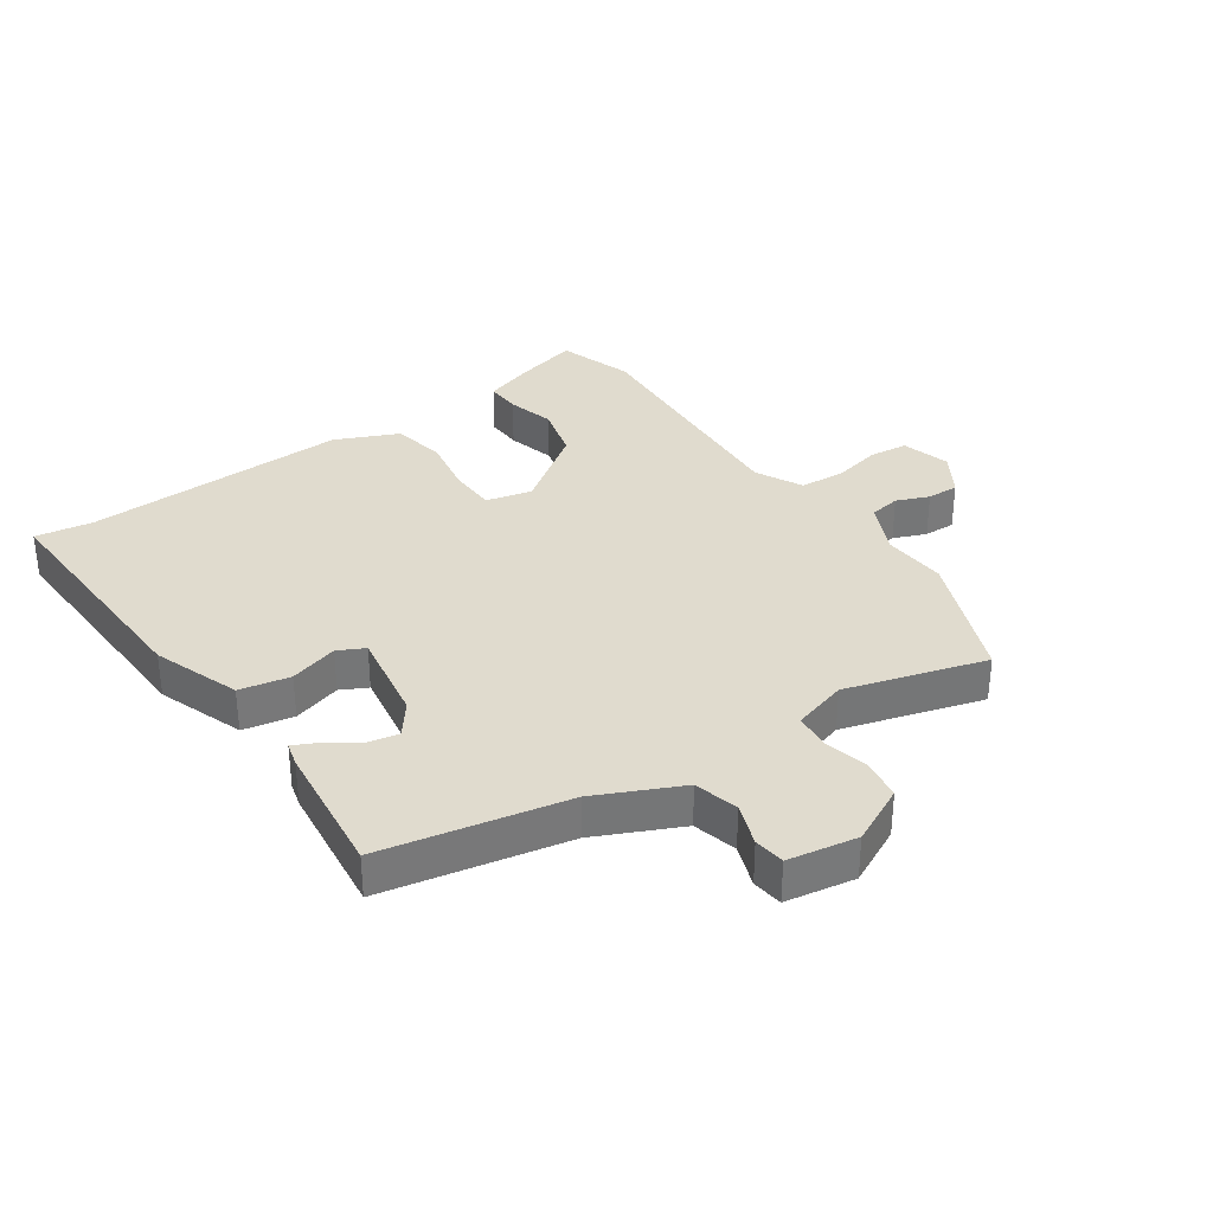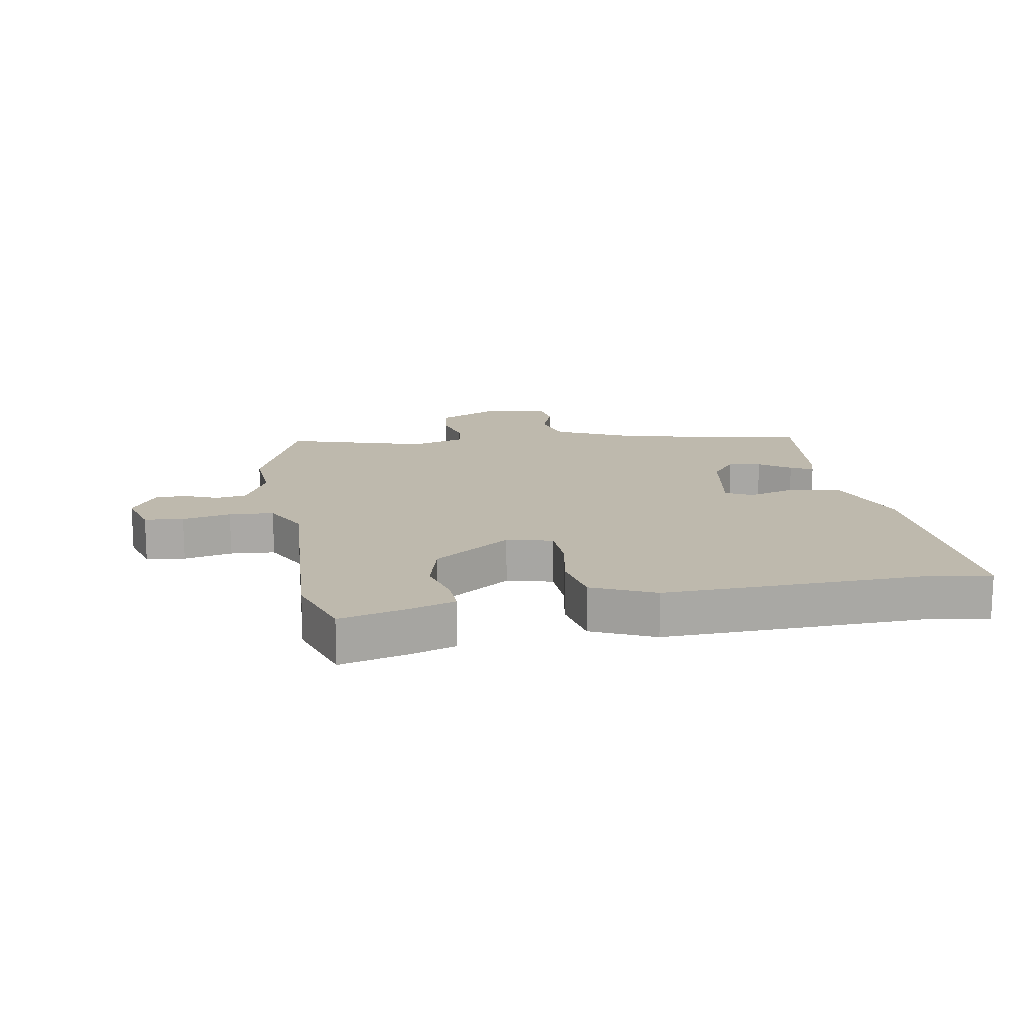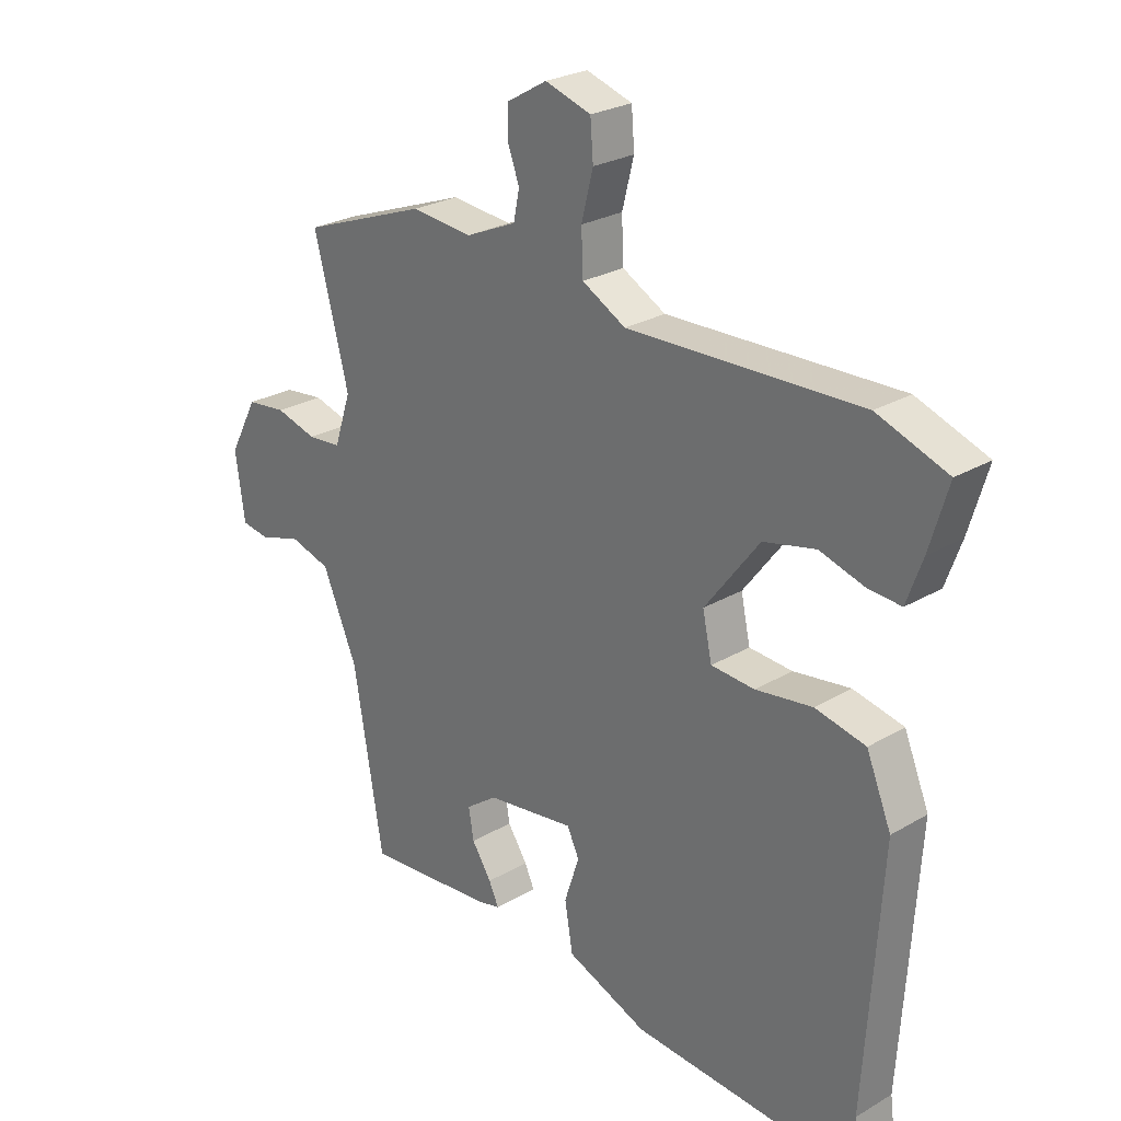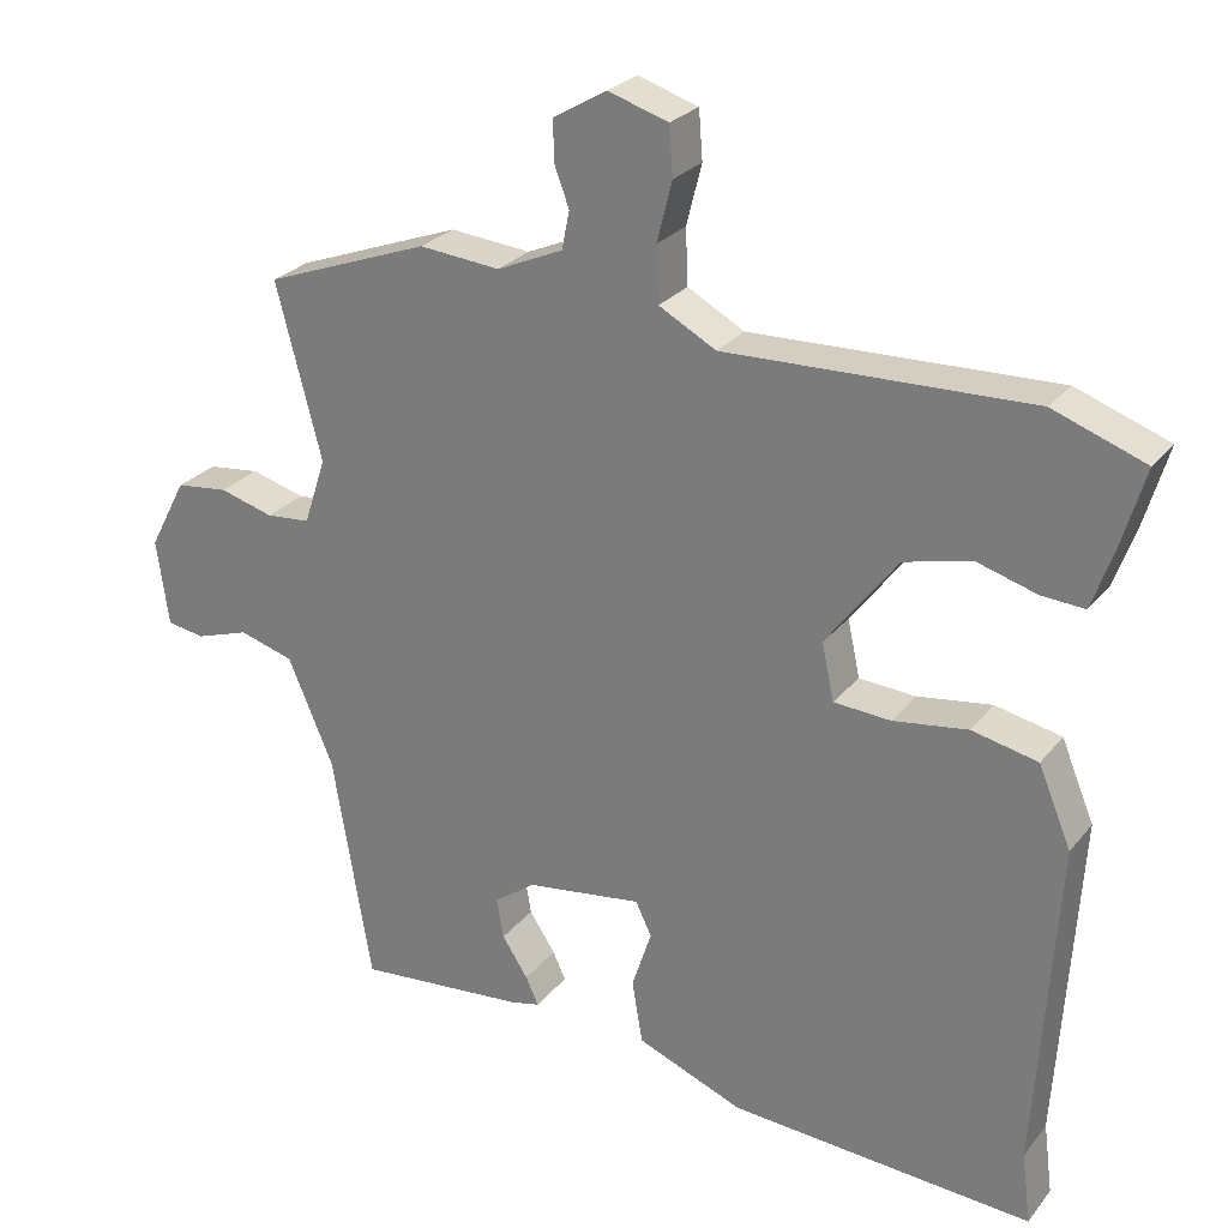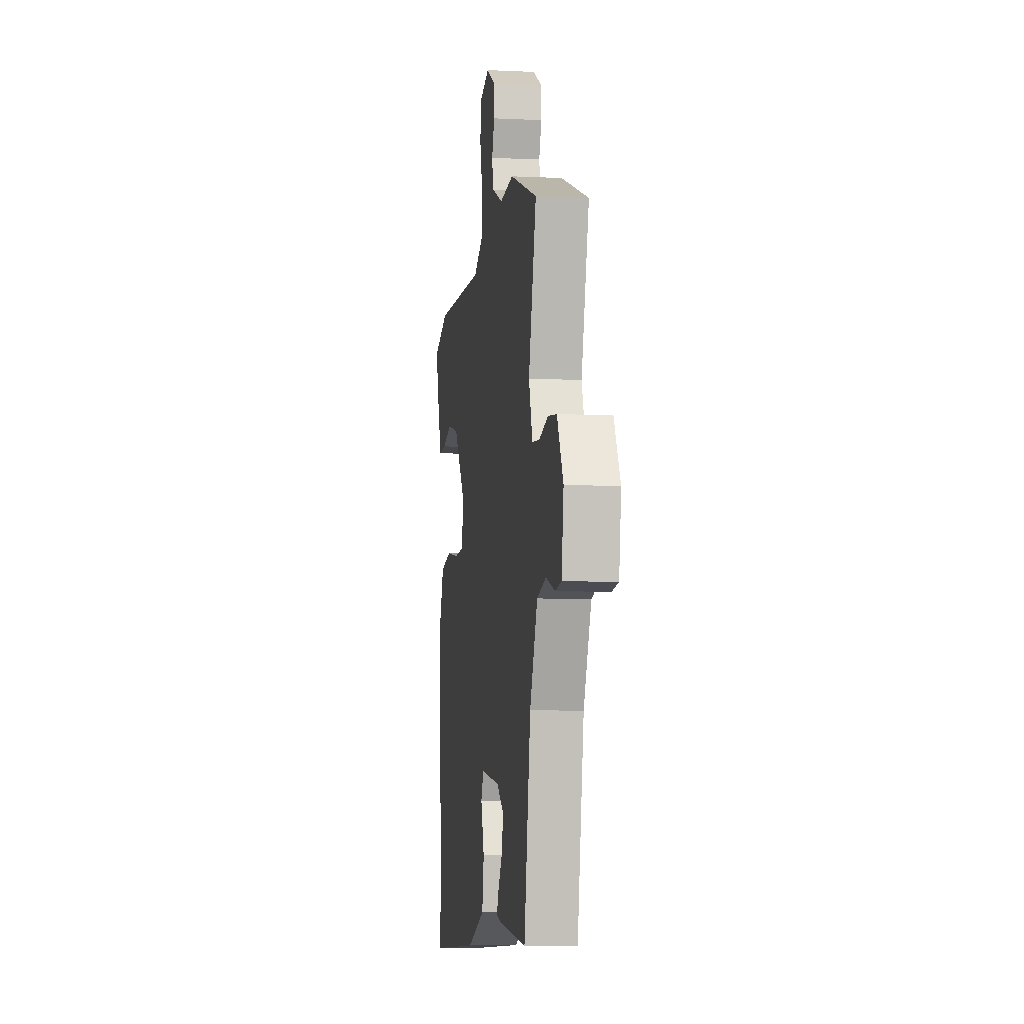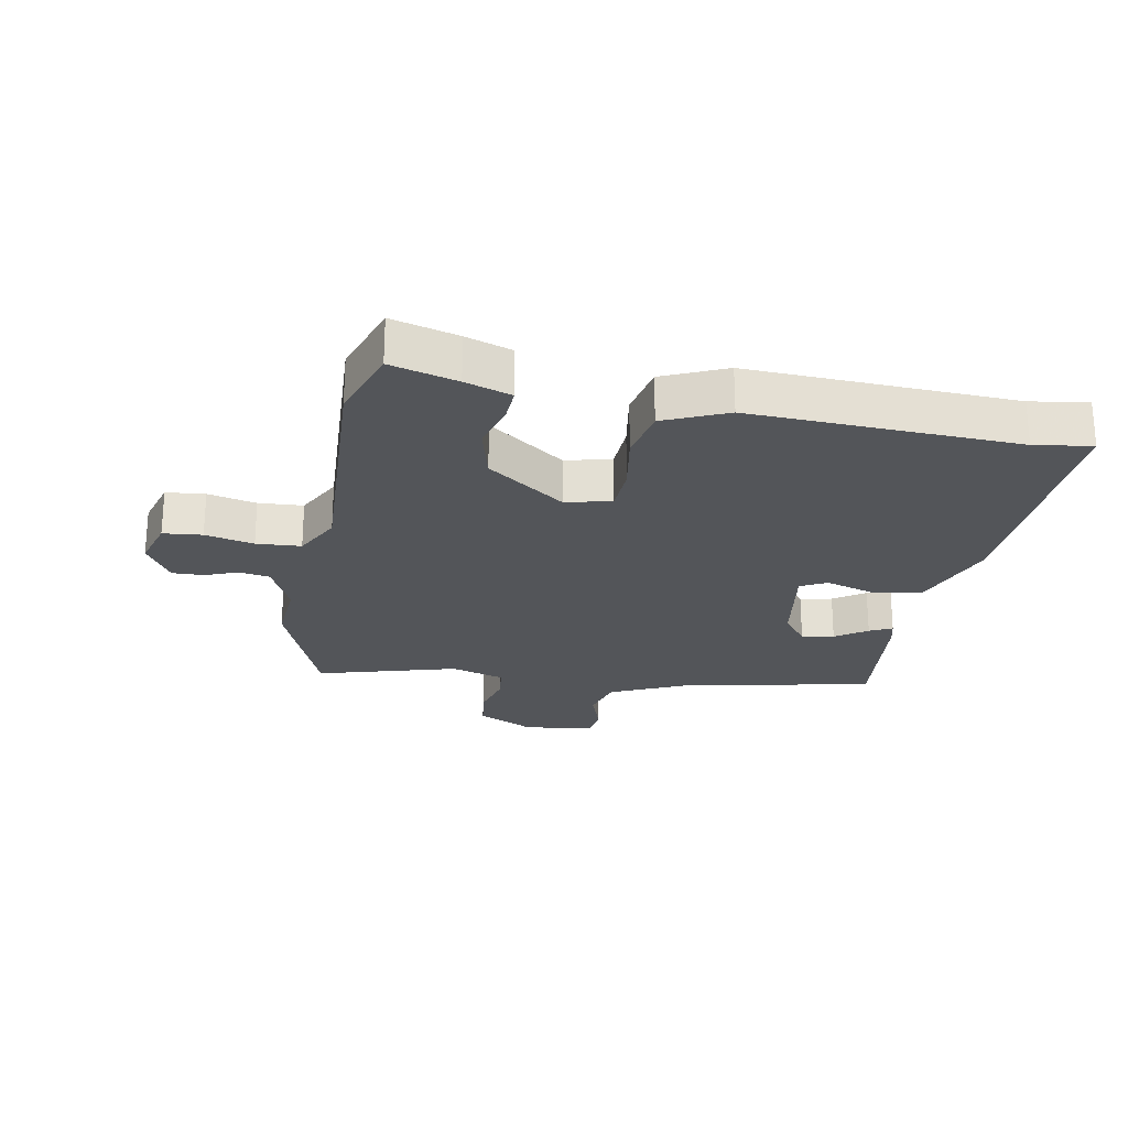
<metadata>
{"format":"obj","ext":"obj","renderer":"f3d","projection":"perspective","resolution":1024,"background":"white","views":[{"elev":33.7,"azim":-122.9,"up":"+Y"},{"elev":15.2,"azim":82.0,"up":"+Y"},{"elev":25.8,"azim":46.8,"up":"+Z"},{"elev":26.1,"azim":29.5,"up":"+Z"},{"elev":-6.4,"azim":-98.2,"up":"+Z"},{"elev":-24.2,"azim":80.7,"up":"+Y"}]}
</metadata>
<code>
v 0.494 0.07 -0.453
v 0.506 0.07 -0.547
v 0.106 0.07 -0.519
v -0.034 0.07 -0.463
v -0.048 0.07 -0.38
v -0.022 0.07 -0.301
v -0.043 0.07 -0.257
v -0.196 0.07 -0.278
v -0.25 0.07 -0.317
v -0.241 0.07 -0.37
v -0.207 0.07 -0.422
v -0.19 0.07 -0.459
v -0.229 0.07 -0.468
v -0.451 0.07 -0.487
v -0.502 0.07 -0.184
v -0.562 0.07 -0.044
v -0.634 0.07 -0.023
v -0.704 0.07 -0.046
v -0.754 0.07 -0.038
v -0.77 0.07 0.076
v -0.721 0.07 0.169
v -0.652 0.07 0.177
v -0.581 0.07 0.157
v -0.523 0.07 0.162
v -0.494 0.07 0.25
v -0.554 0.07 0.48
v -0.337 0.07 0.56
v -0.231 0.07 0.55
v -0.144 0.07 0.588
v -0.134 0.07 0.638
v -0.154 0.07 0.692
v -0.154 0.07 0.744
v -0.084 0.07 0.785
v -0.005 0.07 0.76
v 0 0.07 0.696
v -0.02 0.07 0.617
v -0.017 0.07 0.544
v 0.058 0.07 0.503
v 0.459 0.07 0.515
v 0.58 0.07 0.471
v 0.548 0.07 0.363
v 0.521 0.07 0.288
v 0.464 0.07 0.292
v 0.387 0.07 0.315
v 0.297 0.07 0.294
v 0.203 0.07 0.17
v 0.219 0.07 0.095
v 0.294 0.07 0.09
v 0.392 0.07 0.104
v 0.479 0.07 0.085
v 0.522 0.07 -0.019
v 0.494 0 -0.453
v 0.506 0 -0.547
v 0.106 0 -0.519
v -0.034 0 -0.463
v -0.048 0 -0.38
v -0.022 0 -0.301
v -0.043 0 -0.257
v -0.196 0 -0.278
v -0.25 0 -0.317
v -0.241 0 -0.37
v -0.207 0 -0.422
v -0.19 0 -0.459
v -0.229 0 -0.468
v -0.451 0 -0.487
v -0.502 0 -0.184
v -0.562 0 -0.044
v -0.634 0 -0.023
v -0.704 0 -0.046
v -0.754 0 -0.038
v -0.77 0 0.076
v -0.721 0 0.169
v -0.652 0 0.177
v -0.581 0 0.157
v -0.523 0 0.162
v -0.494 0 0.25
v -0.554 0 0.48
v -0.337 0 0.56
v -0.231 0 0.55
v -0.144 0 0.588
v -0.134 0 0.638
v -0.154 0 0.692
v -0.154 0 0.744
v -0.084 0 0.785
v -0.005 0 0.76
v 0 0 0.696
v -0.02 0 0.617
v -0.017 0 0.544
v 0.058 0 0.503
v 0.459 0 0.515
v 0.58 0 0.471
v 0.548 0 0.363
v 0.521 0 0.288
v 0.464 0 0.292
v 0.387 0 0.315
v 0.297 0 0.294
v 0.203 0 0.17
v 0.219 0 0.095
v 0.294 0 0.09
v 0.392 0 0.104
v 0.479 0 0.085
v 0.522 0 -0.019
f 48 49 50 51
f 47 48 51 1
f 41 42 43 44
f 41 44 45
f 38 39 40 41
f 38 41 45
f 37 38 45 46
f 33 34 35 36
f 33 36 37
f 30 31 32 33
f 29 30 33 37
f 28 29 37 46
f 25 26 27 28
f 24 25 28 46
f 20 21 22 23
f 17 18 19 20
f 16 17 20 23
f 15 16 23 24
f 10 11 12 13
f 9 10 13 14
f 3 4 5 6
f 3 6 7
f 47 1 2 3
f 47 3 7
f 46 47 7 8
f 24 46 8 9
f 9 14 15 24
f 102 101 100 99
f 52 102 99 98
f 95 94 93 92
f 96 95 92
f 92 91 90 89
f 96 92 89
f 97 96 89 88
f 87 86 85 84
f 88 87 84
f 84 83 82 81
f 88 84 81 80
f 97 88 80 79
f 79 78 77 76
f 97 79 76 75
f 74 73 72 71
f 71 70 69 68
f 74 71 68 67
f 75 74 67 66
f 64 63 62 61
f 65 64 61 60
f 57 56 55 54
f 58 57 54
f 54 53 52 98
f 58 54 98
f 59 58 98 97
f 60 59 97 75
f 75 66 65 60
f 1 52 53 2
f 2 53 54 3
f 3 54 55 4
f 4 55 56 5
f 5 56 57 6
f 6 57 58 7
f 7 58 59 8
f 8 59 60 9
f 9 60 61 10
f 10 61 62 11
f 11 62 63 12
f 12 63 64 13
f 13 64 65 14
f 14 65 66 15
f 15 66 67 16
f 16 67 68 17
f 17 68 69 18
f 18 69 70 19
f 19 70 71 20
f 20 71 72 21
f 21 72 73 22
f 22 73 74 23
f 23 74 75 24
f 24 75 76 25
f 25 76 77 26
f 26 77 78 27
f 27 78 79 28
f 28 79 80 29
f 29 80 81 30
f 30 81 82 31
f 31 82 83 32
f 32 83 84 33
f 33 84 85 34
f 34 85 86 35
f 35 86 87 36
f 36 87 88 37
f 37 88 89 38
f 38 89 90 39
f 39 90 91 40
f 40 91 92 41
f 41 92 93 42
f 42 93 94 43
f 43 94 95 44
f 44 95 96 45
f 45 96 97 46
f 46 97 98 47
f 47 98 99 48
f 48 99 100 49
f 49 100 101 50
f 50 101 102 51
f 51 102 52 1

</code>
